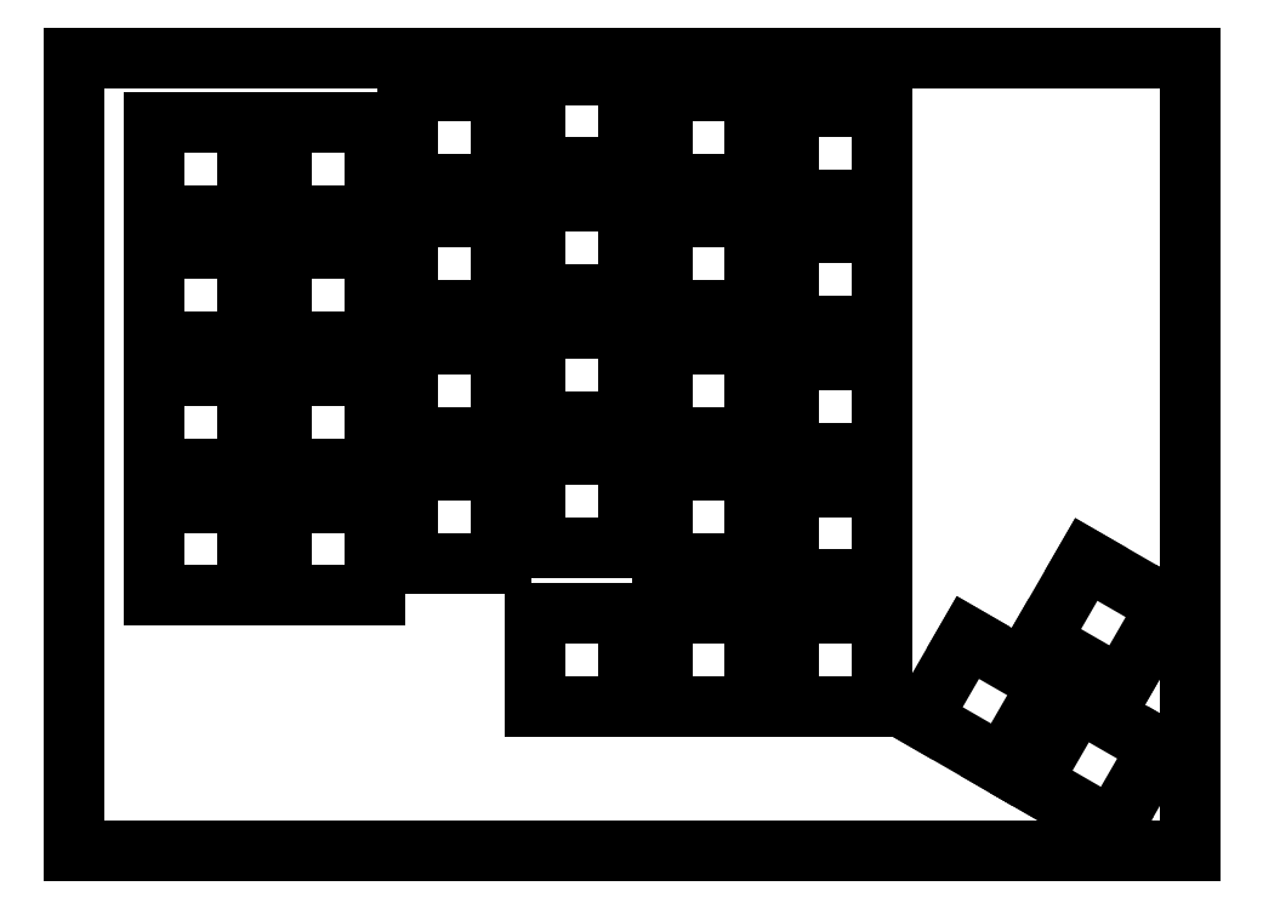
<metadata>
{"format":"dxf","ext":"dxf","renderer":"ezdxf+matplotlib","layout":"modelspace","background":"white","min_lineweight":24,"dpi":150}
</metadata>
<code>
0
SECTION
2
ENTITIES
0
LINE
8
0
10
0.09508
20
119.5
30
0
11
167.6
21
119.5
31
0
0
LINE
8
0
10
167.6
20
119.5
30
0
11
167.6
21
0.2866
31
0
0
LINE
8
0
10
167.6
20
0.2866
30
0
11
0.09508
21
0.2866
31
0
0
LINE
8
0
10
0.09508
20
0.2866
30
0
11
0.09508
21
119.5
31
0
0
LINE
8
0
10
143.8
20
10.74
30
0
11
155.9
21
3.736
31
0
0
LINE
8
0
10
155.9
20
3.736
30
0
11
162.9
21
15.86
31
0
0
LINE
8
0
10
162.9
20
15.86
30
0
11
150.8
21
22.86
31
0
0
LINE
8
0
10
150.8
20
22.86
30
0
11
143.8
21
10.74
31
0
0
LINE
8
0
10
127.3
20
20.26
30
0
11
139.4
21
13.26
31
0
0
LINE
8
0
10
139.4
20
13.26
30
0
11
146.4
21
25.39
31
0
0
LINE
8
0
10
146.4
20
25.39
30
0
11
134.3
21
32.39
31
0
0
LINE
8
0
10
134.3
20
32.39
30
0
11
127.3
21
20.26
31
0
0
LINE
8
0
10
69.29
20
36.01
30
0
11
83.29
21
36.01
31
0
0
LINE
8
0
10
83.29
20
36.01
30
0
11
83.29
21
22.01
31
0
0
LINE
8
0
10
83.29
20
22.01
30
0
11
69.29
21
22.01
31
0
0
LINE
8
0
10
69.29
20
22.01
30
0
11
69.29
21
36.01
31
0
0
LINE
8
0
10
88.34
20
36.01
30
0
11
102.3
21
36.01
31
0
0
LINE
8
0
10
102.3
20
36.01
30
0
11
102.3
21
22.01
31
0
0
LINE
8
0
10
102.3
20
22.01
30
0
11
88.34
21
22.01
31
0
0
LINE
8
0
10
88.34
20
22.01
30
0
11
88.34
21
36.01
31
0
0
LINE
8
0
10
107.4
20
36.01
30
0
11
121.4
21
36.01
31
0
0
LINE
8
0
10
121.4
20
36.01
30
0
11
121.4
21
22.01
31
0
0
LINE
8
0
10
121.4
20
22.01
30
0
11
107.4
21
22.01
31
0
0
LINE
8
0
10
107.4
20
22.01
30
0
11
107.4
21
36.01
31
0
0
LINE
8
0
10
145.1
20
32
30
0
11
157.2
21
25
31
0
0
LINE
8
0
10
157.2
20
25
30
0
11
164.2
21
37.12
31
0
0
LINE
8
0
10
164.2
20
37.12
30
0
11
152.1
21
44.12
31
0
0
LINE
8
0
10
152.1
20
44.12
30
0
11
145.1
21
32
31
0
0
LINE
8
0
10
12.14
20
52.68
30
0
11
26.14
21
52.68
31
0
0
LINE
8
0
10
26.14
20
52.68
30
0
11
26.14
21
38.68
31
0
0
LINE
8
0
10
26.14
20
38.68
30
0
11
12.14
21
38.68
31
0
0
LINE
8
0
10
12.14
20
38.68
30
0
11
12.14
21
52.68
31
0
0
LINE
8
0
10
31.19
20
52.68
30
0
11
45.19
21
52.68
31
0
0
LINE
8
0
10
45.19
20
52.68
30
0
11
45.19
21
38.68
31
0
0
LINE
8
0
10
45.19
20
38.68
30
0
11
31.19
21
38.68
31
0
0
LINE
8
0
10
31.19
20
38.68
30
0
11
31.19
21
52.68
31
0
0
LINE
8
0
10
107.4
20
55.06
30
0
11
121.4
21
55.06
31
0
0
LINE
8
0
10
121.4
20
55.06
30
0
11
121.4
21
41.06
31
0
0
LINE
8
0
10
121.4
20
41.06
30
0
11
107.4
21
41.06
31
0
0
LINE
8
0
10
107.4
20
41.06
30
0
11
107.4
21
55.06
31
0
0
LINE
8
0
10
50.24
20
57.44
30
0
11
64.24
21
57.44
31
0
0
LINE
8
0
10
64.24
20
57.44
30
0
11
64.24
21
43.44
31
0
0
LINE
8
0
10
64.24
20
43.44
30
0
11
50.24
21
43.44
31
0
0
LINE
8
0
10
50.24
20
43.44
30
0
11
50.24
21
57.44
31
0
0
LINE
8
0
10
88.34
20
57.44
30
0
11
102.3
21
57.44
31
0
0
LINE
8
0
10
102.3
20
57.44
30
0
11
102.3
21
43.44
31
0
0
LINE
8
0
10
102.3
20
43.44
30
0
11
88.34
21
43.44
31
0
0
LINE
8
0
10
88.34
20
43.44
30
0
11
88.34
21
57.44
31
0
0
LINE
8
0
10
69.29
20
59.82
30
0
11
83.29
21
59.82
31
0
0
LINE
8
0
10
83.29
20
59.82
30
0
11
83.29
21
45.82
31
0
0
LINE
8
0
10
83.29
20
45.82
30
0
11
69.29
21
45.82
31
0
0
LINE
8
0
10
69.29
20
45.82
30
0
11
69.29
21
59.82
31
0
0
LINE
8
0
10
12.14
20
71.73
30
0
11
26.14
21
71.73
31
0
0
LINE
8
0
10
26.14
20
71.73
30
0
11
26.14
21
57.73
31
0
0
LINE
8
0
10
26.14
20
57.73
30
0
11
12.14
21
57.73
31
0
0
LINE
8
0
10
12.14
20
57.73
30
0
11
12.14
21
71.73
31
0
0
LINE
8
0
10
31.19
20
71.73
30
0
11
45.19
21
71.73
31
0
0
LINE
8
0
10
45.19
20
71.73
30
0
11
45.19
21
57.73
31
0
0
LINE
8
0
10
45.19
20
57.73
30
0
11
31.19
21
57.73
31
0
0
LINE
8
0
10
31.19
20
57.73
30
0
11
31.19
21
71.73
31
0
0
LINE
8
0
10
107.4
20
74.11
30
0
11
121.4
21
74.11
31
0
0
LINE
8
0
10
121.4
20
74.11
30
0
11
121.4
21
60.11
31
0
0
LINE
8
0
10
121.4
20
60.11
30
0
11
107.4
21
60.11
31
0
0
LINE
8
0
10
107.4
20
60.11
30
0
11
107.4
21
74.11
31
0
0
LINE
8
0
10
50.24
20
76.49
30
0
11
64.24
21
76.49
31
0
0
LINE
8
0
10
64.24
20
76.49
30
0
11
64.24
21
62.49
31
0
0
LINE
8
0
10
64.24
20
62.49
30
0
11
50.24
21
62.49
31
0
0
LINE
8
0
10
50.24
20
62.49
30
0
11
50.24
21
76.49
31
0
0
LINE
8
0
10
88.34
20
76.49
30
0
11
102.3
21
76.49
31
0
0
LINE
8
0
10
102.3
20
76.49
30
0
11
102.3
21
62.49
31
0
0
LINE
8
0
10
102.3
20
62.49
30
0
11
88.34
21
62.49
31
0
0
LINE
8
0
10
88.34
20
62.49
30
0
11
88.34
21
76.49
31
0
0
LINE
8
0
10
69.29
20
78.87
30
0
11
83.29
21
78.87
31
0
0
LINE
8
0
10
83.29
20
78.87
30
0
11
83.29
21
64.87
31
0
0
LINE
8
0
10
83.29
20
64.87
30
0
11
69.29
21
64.87
31
0
0
LINE
8
0
10
69.29
20
64.87
30
0
11
69.29
21
78.87
31
0
0
LINE
8
0
10
12.14
20
90.78
30
0
11
26.14
21
90.78
31
0
0
LINE
8
0
10
26.14
20
90.78
30
0
11
26.14
21
76.78
31
0
0
LINE
8
0
10
26.14
20
76.78
30
0
11
12.14
21
76.78
31
0
0
LINE
8
0
10
12.14
20
76.78
30
0
11
12.14
21
90.78
31
0
0
LINE
8
0
10
31.19
20
90.78
30
0
11
45.19
21
90.78
31
0
0
LINE
8
0
10
45.19
20
90.78
30
0
11
45.19
21
76.78
31
0
0
LINE
8
0
10
45.19
20
76.78
30
0
11
31.19
21
76.78
31
0
0
LINE
8
0
10
31.19
20
76.78
30
0
11
31.19
21
90.78
31
0
0
LINE
8
0
10
107.4
20
93.16
30
0
11
121.4
21
93.16
31
0
0
LINE
8
0
10
121.4
20
93.16
30
0
11
121.4
21
79.16
31
0
0
LINE
8
0
10
121.4
20
79.16
30
0
11
107.4
21
79.16
31
0
0
LINE
8
0
10
107.4
20
79.16
30
0
11
107.4
21
93.16
31
0
0
LINE
8
0
10
50.24
20
95.54
30
0
11
64.24
21
95.54
31
0
0
LINE
8
0
10
64.24
20
95.54
30
0
11
64.24
21
81.54
31
0
0
LINE
8
0
10
64.24
20
81.54
30
0
11
50.24
21
81.54
31
0
0
LINE
8
0
10
50.24
20
81.54
30
0
11
50.24
21
95.54
31
0
0
LINE
8
0
10
88.34
20
95.54
30
0
11
102.3
21
95.54
31
0
0
LINE
8
0
10
102.3
20
95.54
30
0
11
102.3
21
81.54
31
0
0
LINE
8
0
10
102.3
20
81.54
30
0
11
88.34
21
81.54
31
0
0
LINE
8
0
10
88.34
20
81.54
30
0
11
88.34
21
95.54
31
0
0
LINE
8
0
10
69.29
20
97.92
30
0
11
83.29
21
97.92
31
0
0
LINE
8
0
10
83.29
20
97.92
30
0
11
83.29
21
83.92
31
0
0
LINE
8
0
10
83.29
20
83.92
30
0
11
69.29
21
83.92
31
0
0
LINE
8
0
10
69.29
20
83.92
30
0
11
69.29
21
97.92
31
0
0
LINE
8
0
10
12.14
20
109.8
30
0
11
26.14
21
109.8
31
0
0
LINE
8
0
10
26.14
20
109.8
30
0
11
26.14
21
95.83
31
0
0
LINE
8
0
10
26.14
20
95.83
30
0
11
12.14
21
95.83
31
0
0
LINE
8
0
10
12.14
20
95.83
30
0
11
12.14
21
109.8
31
0
0
LINE
8
0
10
31.19
20
109.8
30
0
11
45.19
21
109.8
31
0
0
LINE
8
0
10
45.19
20
109.8
30
0
11
45.19
21
95.83
31
0
0
LINE
8
0
10
45.19
20
95.83
30
0
11
31.19
21
95.83
31
0
0
LINE
8
0
10
31.19
20
95.83
30
0
11
31.19
21
109.8
31
0
0
LINE
8
0
10
107.4
20
112.2
30
0
11
121.4
21
112.2
31
0
0
LINE
8
0
10
121.4
20
112.2
30
0
11
121.4
21
98.21
31
0
0
LINE
8
0
10
121.4
20
98.21
30
0
11
107.4
21
98.21
31
0
0
LINE
8
0
10
107.4
20
98.21
30
0
11
107.4
21
112.2
31
0
0
LINE
8
0
10
50.24
20
114.6
30
0
11
64.24
21
114.6
31
0
0
LINE
8
0
10
64.24
20
114.6
30
0
11
64.24
21
100.6
31
0
0
LINE
8
0
10
64.24
20
100.6
30
0
11
50.24
21
100.6
31
0
0
LINE
8
0
10
50.24
20
100.6
30
0
11
50.24
21
114.6
31
0
0
LINE
8
0
10
88.34
20
114.6
30
0
11
102.3
21
114.6
31
0
0
LINE
8
0
10
102.3
20
114.6
30
0
11
102.3
21
100.6
31
0
0
LINE
8
0
10
102.3
20
100.6
30
0
11
88.34
21
100.6
31
0
0
LINE
8
0
10
88.34
20
100.6
30
0
11
88.34
21
114.6
31
0
0
LINE
8
0
10
69.29
20
117
30
0
11
83.29
21
117
31
0
0
LINE
8
0
10
83.29
20
117
30
0
11
83.29
21
103
31
0
0
LINE
8
0
10
83.29
20
103
30
0
11
69.29
21
103
31
0
0
LINE
8
0
10
69.29
20
103
30
0
11
69.29
21
117
31
0
0
ENDSEC
0
EOF

</code>
